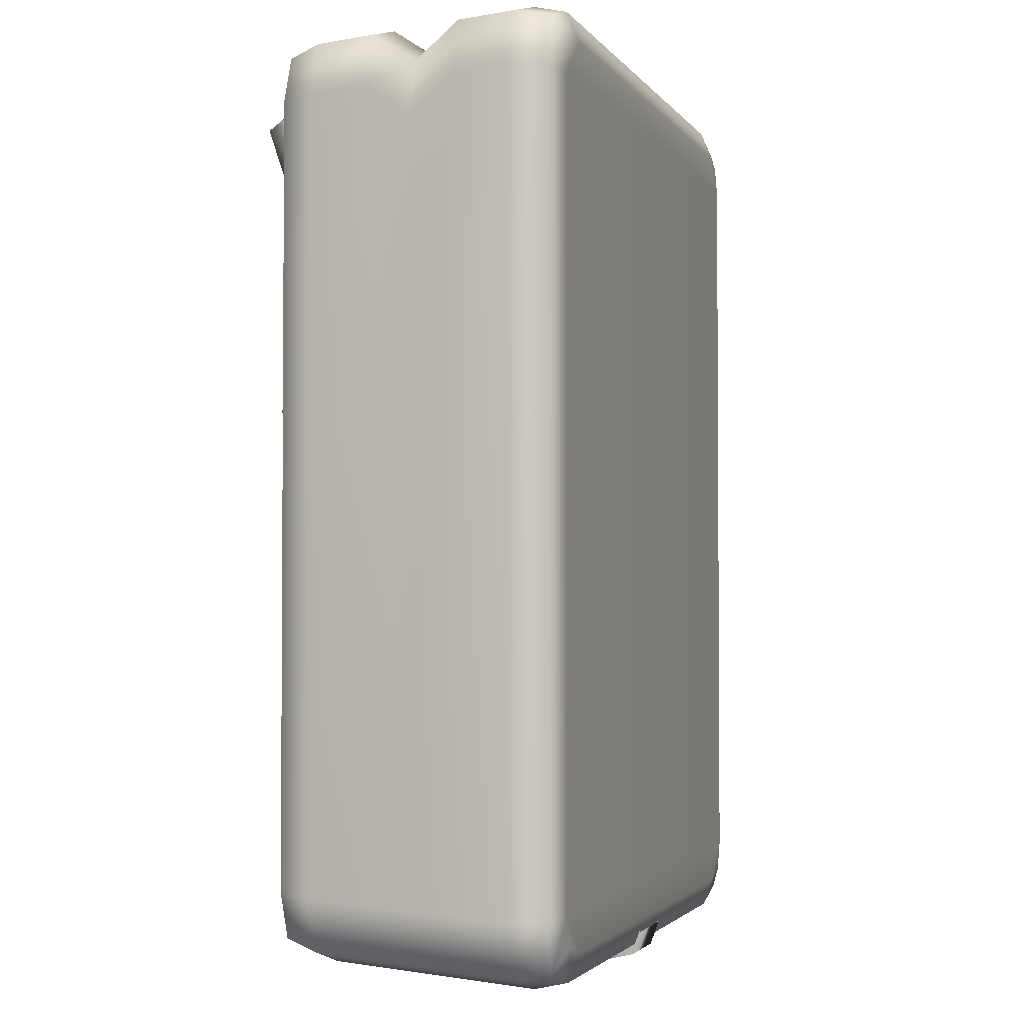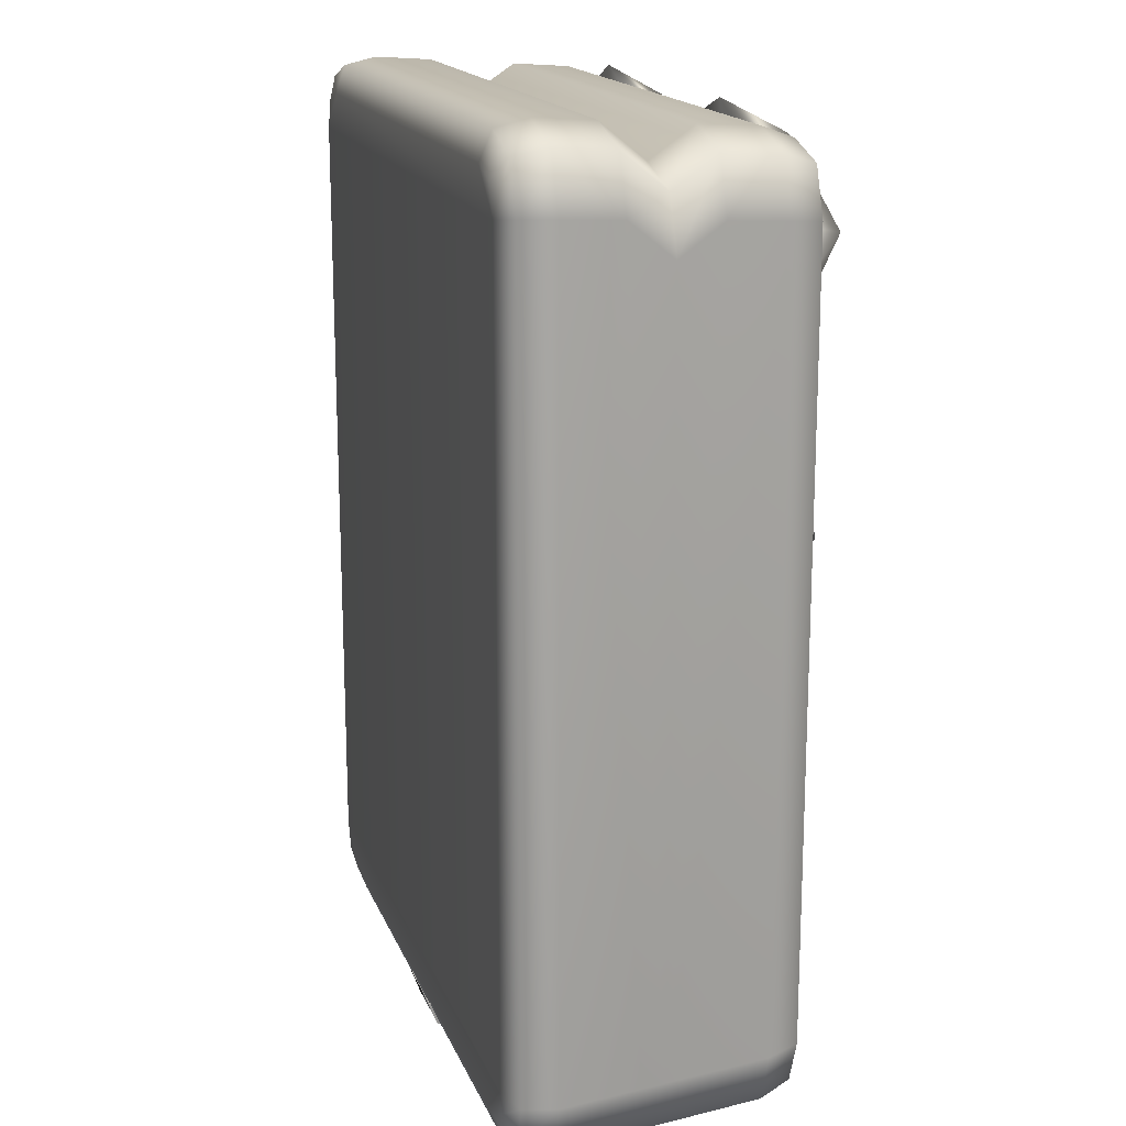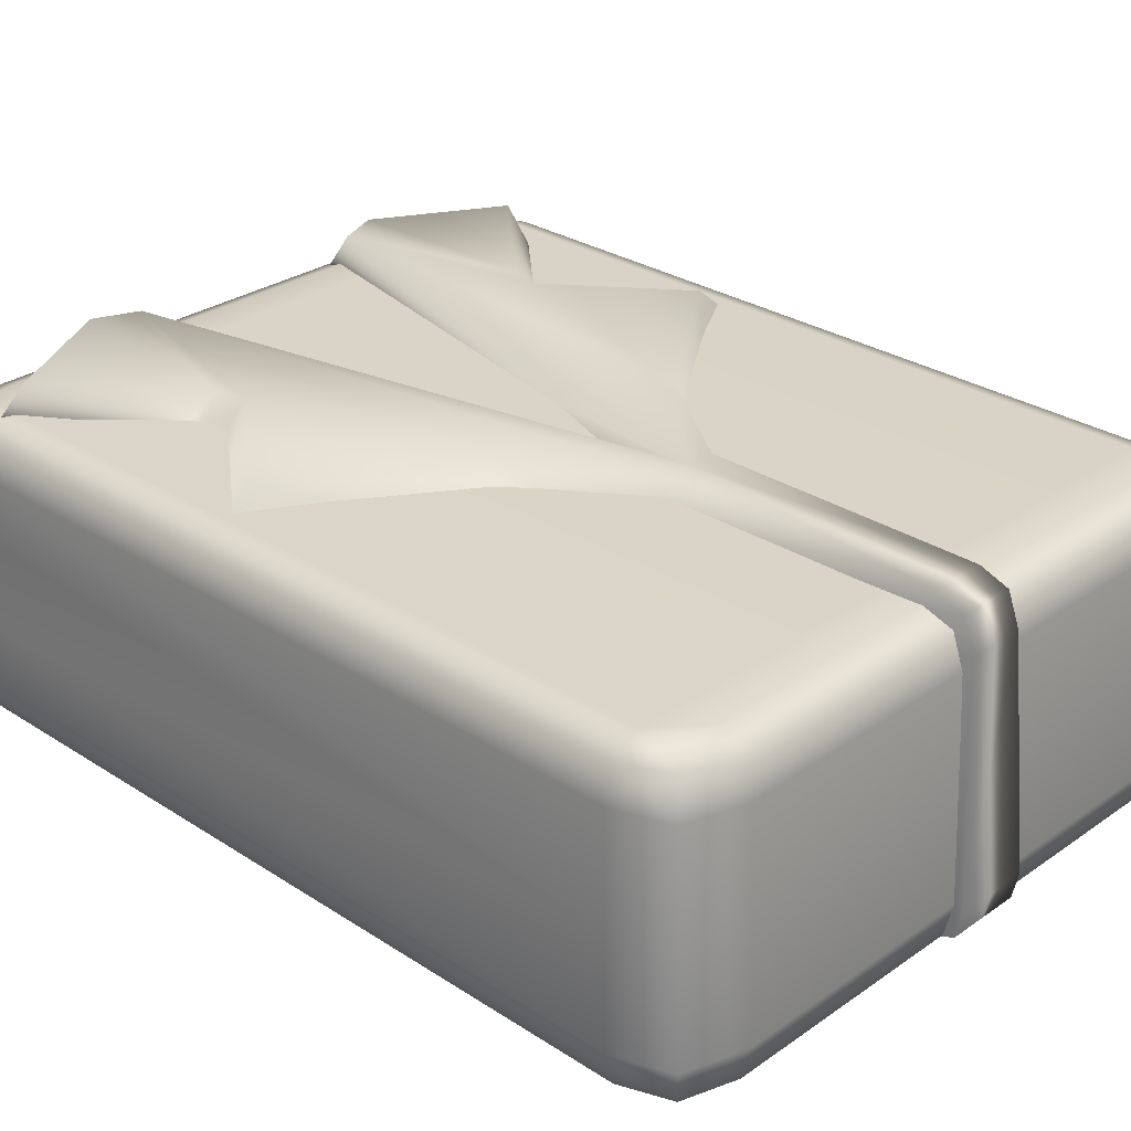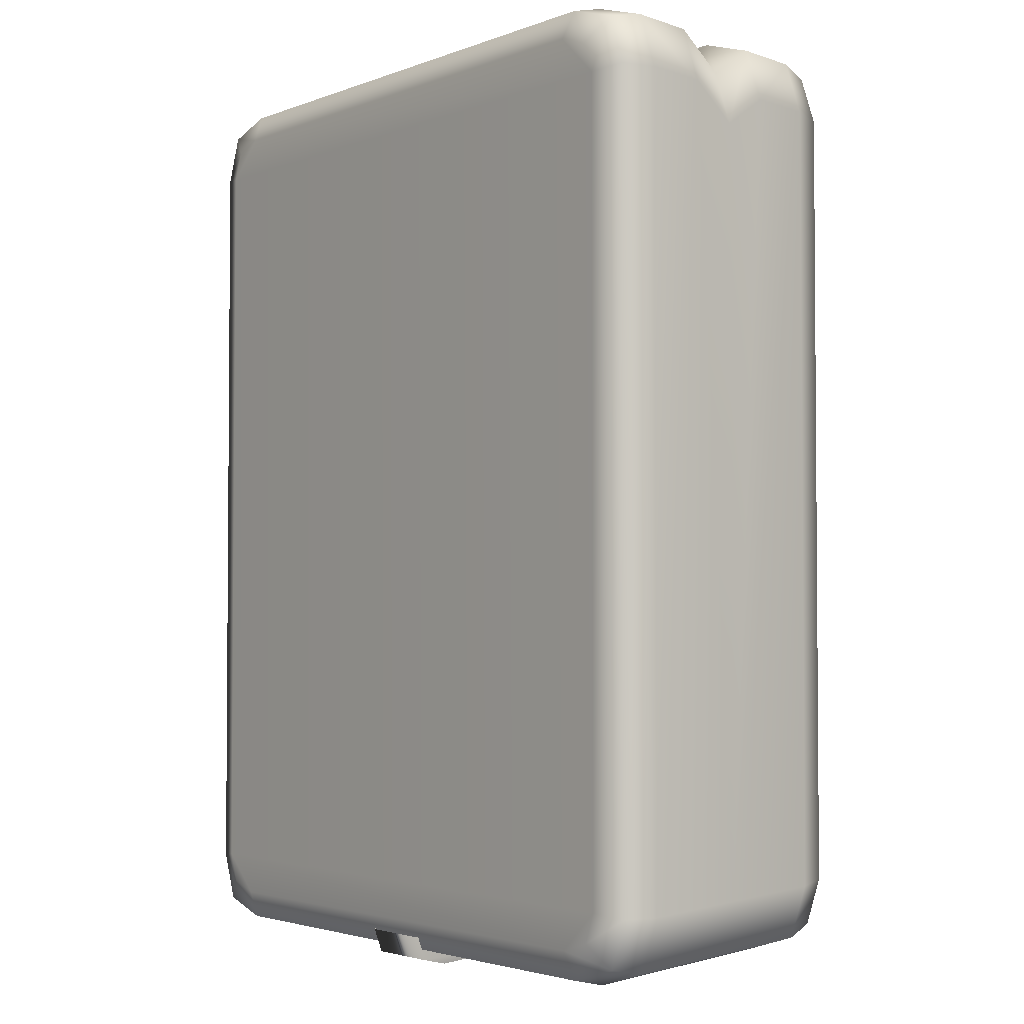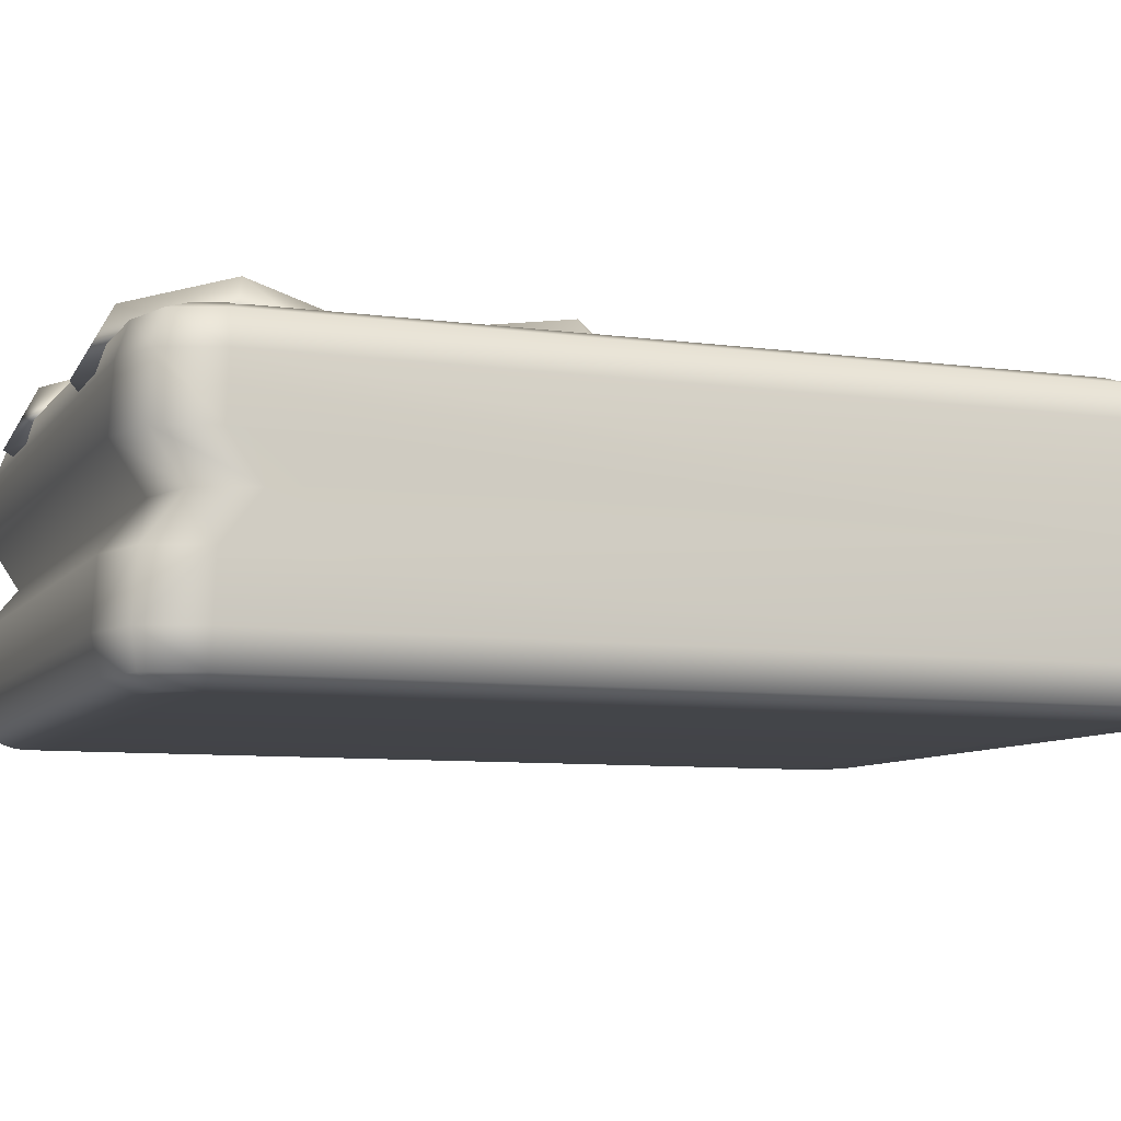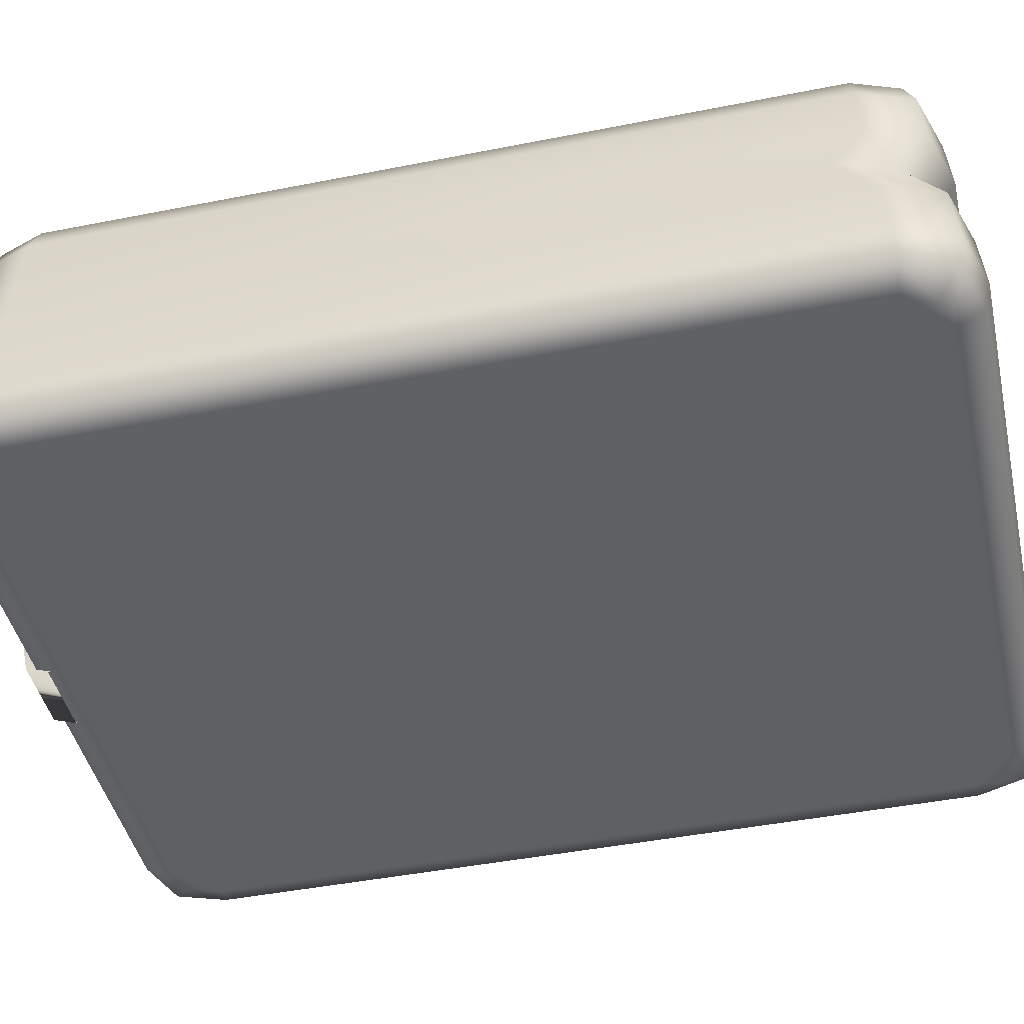
<metadata>
{"format":"obj","ext":"obj","renderer":"f3d","projection":"perspective","resolution":1024,"background":"white","views":[{"elev":-2.4,"azim":107.9,"up":"+Y"},{"elev":17.0,"azim":-107.0,"up":"+Y"},{"elev":28.7,"azim":-46.0,"up":"+Z"},{"elev":-2.8,"azim":-128.0,"up":"+Y"},{"elev":-8.1,"azim":-110.8,"up":"+Z"},{"elev":-45.0,"azim":102.9,"up":"+Z"}]}
</metadata>
<code>
g meger3d_Char_sundries_C5_1
v -0.2546 -0.3875 -0.1434
v 0.2546 -0.3875 -0.1434
v 0.2936 -0.3517 -0.1434
v -0.2936 -0.3517 -0.1434
v -0.2839 -0.3786 -0.1434
v 0.2839 -0.3786 -0.1434
v 0.2936 0.3603 -0.1434
v -0.2936 0.3603 -0.1434
v 0.2546 0.3962 -0.1434
v -0.2546 0.3962 -0.1434
v 0.2839 0.3872 -0.1434
v -0.2839 0.3872 -0.1434
v -0.2511 -0.4067 0.0812
v 0.2511 -0.4067 0.0812
v 0.2552 -0.4134 -0.01153
v -0.2552 -0.4134 -0.01153
v -0.3075 -0.3974 -0.01153
v -0.3026 -0.3909 0.0812
v -0.3249 -0.3493 -0.01153
v -0.3198 -0.3436 0.0812
v -0.3198 0.3529 0.0812
v -0.3227 0.356 0.02848
v -0.2484 -0.3961 0.1105
v 0.2484 -0.3961 0.1105
v -0.3089 0.3498 0.1105
v -0.3089 -0.3404 0.1105
v -0.2938 -0.3822 0.1105
v -0.2938 0.3915 0.1105
v -0.3026 0.4002 0.0812
v 0.3026 -0.3909 0.0812
v 0.2938 -0.3822 0.1105
v 0.3198 -0.3436 0.0812
v 0.3089 -0.3404 0.1105
v 0.3198 0.3529 0.0812
v 0.3227 0.356 0.02848
v 0.3249 -0.3493 -0.01153
v 0.3089 0.3498 0.1105
v -0.2484 0.4054 0.1105
v -0.2511 0.416 0.0812
v 0.2484 0.4054 0.1105
v 0.2511 0.416 0.0812
v -0.2534 0.4196 0.02848
v 0.2534 0.4196 0.02848
v 0.2938 0.3915 0.1105
v 0.3026 0.4002 0.0812
v 0.3026 0.4002 0.0812
v 0.2938 0.3915 0.1105
v 0.2808 -0.3357 0.1203
v 0.2808 0.3451 0.1203
v 0.2435 0.3793 0.1203
v -0.2435 0.3793 0.1203
v 0.2714 0.3708 0.1203
v -0.2714 0.3708 0.1203
v -0.2808 0.3451 0.1203
v -0.2808 -0.3357 0.1203
v -0.2714 -0.3614 0.1203
v -0.2435 -0.37 0.1203
v 0.2435 -0.37 0.1203
v 0.2714 -0.3614 0.1203
v 0.2435 -0.37 0.1203
v -0.2435 -0.37 0.1203
v -0.2808 -0.3357 0.1203
v 0.2808 -0.3357 0.1203
v -0.2808 0.3451 0.1203
v 0.2808 0.3451 0.1203
v -0.2435 0.3793 0.1203
v 0.2435 0.3793 0.1203
v 0.2714 0.3708 0.1203
v -0.2714 0.3708 0.1203
v -0.2714 -0.3614 0.1203
v 0.2714 -0.3614 0.1203
v 0.2592 -0.4201 -0.1043
v 0.3075 -0.3974 -0.01153
v 0.3123 -0.4039 -0.1043
v 0.33 -0.355 -0.1043
v 0.3063 -0.3989 -0.1336
v 0.2589 -0.4134 -0.1336
v 0.322 -0.3554 -0.1336
v 0.322 0.3641 -0.1336
v 0.2936 0.3603 -0.1434
v 0.2936 -0.3517 -0.1434
v 0.33 0.3638 -0.1043
v 0.3063 0.4076 -0.1336
v 0.3123 0.4126 -0.1043
v 0.3096 0.4091 -0.05154
v 0.3271 0.3607 -0.05154
v 0.2839 -0.3786 -0.1434
v 0.2546 -0.3875 -0.1434
v -0.2589 -0.4134 -0.1336
v -0.2546 -0.3875 -0.1434
v -0.2592 -0.4201 -0.1043
v -0.3123 -0.4039 -0.1043
v -0.3063 -0.3989 -0.1336
v -0.33 -0.355 -0.1043
v -0.322 -0.3554 -0.1336
v -0.33 0.3638 -0.1043
v -0.322 0.3641 -0.1336
v -0.2936 -0.3517 -0.1434
v -0.2936 0.3603 -0.1434
v -0.3123 0.4126 -0.1043
v -0.3271 0.3607 -0.05154
v -0.3096 0.4091 -0.05154
v -0.2592 0.4289 -0.1043
v -0.2569 0.4252 -0.05154
v -0.3063 0.4076 -0.1336
v -0.2589 0.4221 -0.1336
v 0.2592 0.4289 -0.1043
v 0.2589 0.4221 -0.1336
v -0.2546 0.3962 -0.1434
v 0.2546 0.3962 -0.1434
v 0.3123 0.4126 -0.1043
v 0.2569 0.4252 -0.05154
v 0.3096 0.4091 -0.05154
v 0.3063 0.4076 -0.1336
v -0.2839 0.3872 -0.1434
v 0.2839 0.3872 -0.1434
v -0.2552 0.3929 -0.01153
v 0.3075 0.3768 -0.01153
v 0.2552 0.3929 -0.01153
v -0.3075 0.3768 -0.01153
v -0.3249 0.3288 -0.01153
v -0.3054 0.4037 0.02848
v 0.3249 0.3288 -0.01153
v 0.3075 0.3768 -0.01153
v 0.3054 0.4037 0.02848
v 0.2714 0.3708 0.1203
v -0.2839 -0.3786 -0.1434
v 0.2839 0.3872 -0.1434
v 0.3054 0.4037 0.02848
v -0.0002195 -0.1289 0.1352
v 0.02588 -0.1287 0.1352
v 0.02588 -0.3771 0.134
v 0.1008 -0.02182 0.1362
v 0.1148 0.3807 0.143
v 0.1621 0.1914 0.1393
v 0.1683 0.2206 0.1398
v 0.1553 0.3971 0.1434
v 0.2702 0.3341 0.142
v 0.2505 0.08227 0.1376
v 0.3118 0.3486 0.08638
v 0.144 0.4265 0.08752
v 0.2311 0.2271 0.08481
v 0.3118 0.3486 0.08638
v 0.2229 0.1884 0.08437
v 0.09722 0.4092 0.08726
v -0.0002204 0.1557 0.08402
v 0.1198 -0.04466 0.08227
v 0.3122 0.07085 0.08319
v 0.04227 -0.1429 0.08167
v 0.2311 0.2271 0.08481
v -0.0002204 0.1557 0.08402
v 0.09722 0.4092 0.08726
v 0.02605 -0.4138 0.09597
v 0.02592 -0.4032 0.1244
v 0.03445 -0.4017 -0.1394
v 0.0344 -0.4233 -0.1315
v 0.03427 -0.4289 -0.1077
v 0.02592 -0.4032 0.1244
v -0.02632 -0.3771 0.134
v -0.02636 -0.4032 0.1244
v 0.02605 -0.4138 0.09597
v -0.02649 -0.4138 0.09597
v -0.03472 -0.4289 -0.1077
v 0.03427 -0.4289 -0.1077
v 0.0344 -0.4233 -0.1315
v -0.03486 -0.4233 -0.1315
v 0.03445 -0.4017 -0.1394
v -0.0349 -0.4017 -0.1394
v -0.04271 -0.1429 0.08167
v -0.02636 -0.4032 0.1244
v -0.02649 -0.4138 0.09597
v -0.02632 -0.1287 0.1352
v -0.1012 -0.02182 0.1362
v -0.1152 0.3807 0.143
v -0.1625 0.1914 0.1393
v -0.1687 0.2206 0.1398
v -0.1557 0.3971 0.1434
v -0.2706 0.3341 0.142
v -0.251 0.08227 0.1376
v -0.3122 0.3486 0.08638
v -0.1445 0.4265 0.08752
v -0.2316 0.2271 0.08481
v -0.3122 0.3486 0.08638
v -0.2234 0.1884 0.08437
v -0.09766 0.4092 0.08726
v -0.1203 -0.04466 0.08227
v -0.3127 0.07085 0.08319
v -0.2316 0.2271 0.08481
v -0.09766 0.4092 0.08726
v -0.0002204 0.1557 0.08402
v -0.1445 0.4265 0.08752
v -0.0349 -0.4017 -0.1394
v -0.03486 -0.4233 -0.1315
v -0.03472 -0.4289 -0.1077
v 0.144 0.4265 0.08752
g meger3d_Char_sundries_C5_1_0
f 3 2 1
f 4 3 1
f 5 4 1
f 6 2 3
f 7 3 4
f 8 7 4
f 9 7 8
f 10 9 8
f 11 7 9
f 12 10 8
f 15 14 13
f 16 15 13
f 17 16 13
f 18 17 13
f 19 17 18
f 20 19 18
f 19 20 21
f 22 19 21
f 23 13 14
f 24 23 14
f 25 21 20
f 26 25 20
f 26 20 18
f 27 18 13
f 23 27 13
f 27 26 18
f 25 28 21
f 28 29 21
f 21 29 22
f 24 14 30
f 31 24 30
f 31 30 32
f 33 31 32
f 33 32 34
f 35 34 32
f 36 35 32
f 32 30 36
f 37 33 34
f 28 38 29
f 38 39 29
f 38 40 39
f 40 41 39
f 42 39 41
f 43 42 41
f 40 44 41
f 44 45 41
f 41 45 43
f 37 34 46
f 47 37 46
f 48 33 37
f 49 48 37
f 49 37 47
f 50 40 38
f 51 50 38
f 52 44 40
f 50 52 40
f 51 38 28
f 53 51 28
f 53 28 25
f 54 53 25
f 54 25 26
f 55 54 26
f 55 26 27
f 56 55 27
f 56 27 23
f 57 56 23
f 57 23 24
f 58 57 24
f 58 24 31
f 59 58 31
f 59 31 33
f 48 59 33
f 62 61 60
f 63 62 60
f 64 62 63
f 65 64 63
f 66 64 65
f 67 66 65
f 68 67 65
f 69 64 66
f 70 61 62
f 71 63 60
f 73 15 72
f 74 73 72
f 36 73 74
f 75 36 74
f 76 74 72
f 77 76 72
f 78 75 74
f 76 78 74
f 75 78 79
f 79 78 80
f 78 81 80
f 81 78 76
f 82 75 79
f 75 82 36
f 79 83 82
f 83 84 82
f 84 85 82
f 85 86 82
f 82 86 36
f 87 76 77
f 87 81 76
f 88 87 77
f 77 89 88
f 89 90 88
f 91 89 77
f 89 91 92
f 93 89 92
f 90 89 93
f 93 92 94
f 95 93 94
f 94 96 95
f 96 97 95
f 95 97 98
f 97 99 98
f 97 96 100
f 96 101 100
f 96 94 101
f 101 102 100
f 100 102 103
f 102 104 103
f 105 100 103
f 105 97 100
f 99 97 105
f 106 105 103
f 103 107 106
f 107 108 106
f 106 108 109
f 108 110 109
f 108 107 111
f 107 112 111
f 103 104 112
f 107 103 112
f 112 113 111
f 114 108 111
f 110 108 114
f 115 105 106
f 109 115 106
f 115 99 105
f 116 110 114
f 117 104 102
f 118 113 112
f 119 118 112
f 119 117 43
f 117 42 43
f 104 117 119
f 112 104 119
f 42 117 120
f 120 117 102
f 120 102 101
f 121 120 101
f 101 19 121
f 94 19 101
f 121 19 22
f 122 42 120
f 122 120 121
f 22 122 121
f 39 42 122
f 29 39 122
f 29 122 22
f 94 92 19
f 92 17 19
f 92 91 17
f 91 16 17
f 91 72 16
f 72 91 77
f 72 15 16
f 14 15 73
f 30 14 73
f 30 73 36
f 123 35 36
f 86 123 36
f 123 86 85
f 124 123 85
f 35 123 124
f 125 35 124
f 34 35 125
f 46 34 125
f 126 49 47
f 127 93 95
f 98 127 95
f 127 90 93
f 128 83 79
f 80 128 79
f 45 129 43
f 43 129 119
f 129 118 119
f 132 131 130
f 130 131 133
f 134 130 133
f 134 133 135
f 135 136 134
f 137 134 136
f 138 137 136
f 133 139 135
f 138 140 137
f 140 141 137
f 136 142 138
f 142 143 138
f 144 142 136
f 135 144 136
f 134 145 130
f 145 146 130
f 133 147 139
f 147 148 139
f 148 144 135
f 139 148 135
f 149 147 133
f 141 140 150
f 150 151 141
f 151 152 141
f 154 153 149
f 149 132 154
f 149 131 132
f 131 149 133
f 155 149 153
f 156 155 153
f 153 157 156
f 132 159 158
f 159 160 158
f 158 160 161
f 160 162 161
f 162 163 161
f 163 164 161
f 164 163 165
f 163 166 165
f 165 166 167
f 166 168 167
f 170 159 169
f 169 171 170
f 159 172 169
f 169 172 173
f 174 173 172
f 172 130 174
f 174 175 173
f 174 176 175
f 174 177 176
f 177 178 176
f 179 173 175
f 180 178 177
f 181 180 177
f 182 176 178
f 183 182 178
f 184 175 176
f 182 184 176
f 185 174 130
f 177 174 185
f 146 185 130
f 186 173 179
f 187 186 179
f 187 179 175
f 184 187 175
f 188 180 181
f 188 181 189
f 189 190 188
f 191 177 185
f 186 169 173
f 171 169 192
f 171 192 193
f 193 194 171
f 172 159 130
f 159 132 130
f 195 145 134
f 137 195 134

</code>
